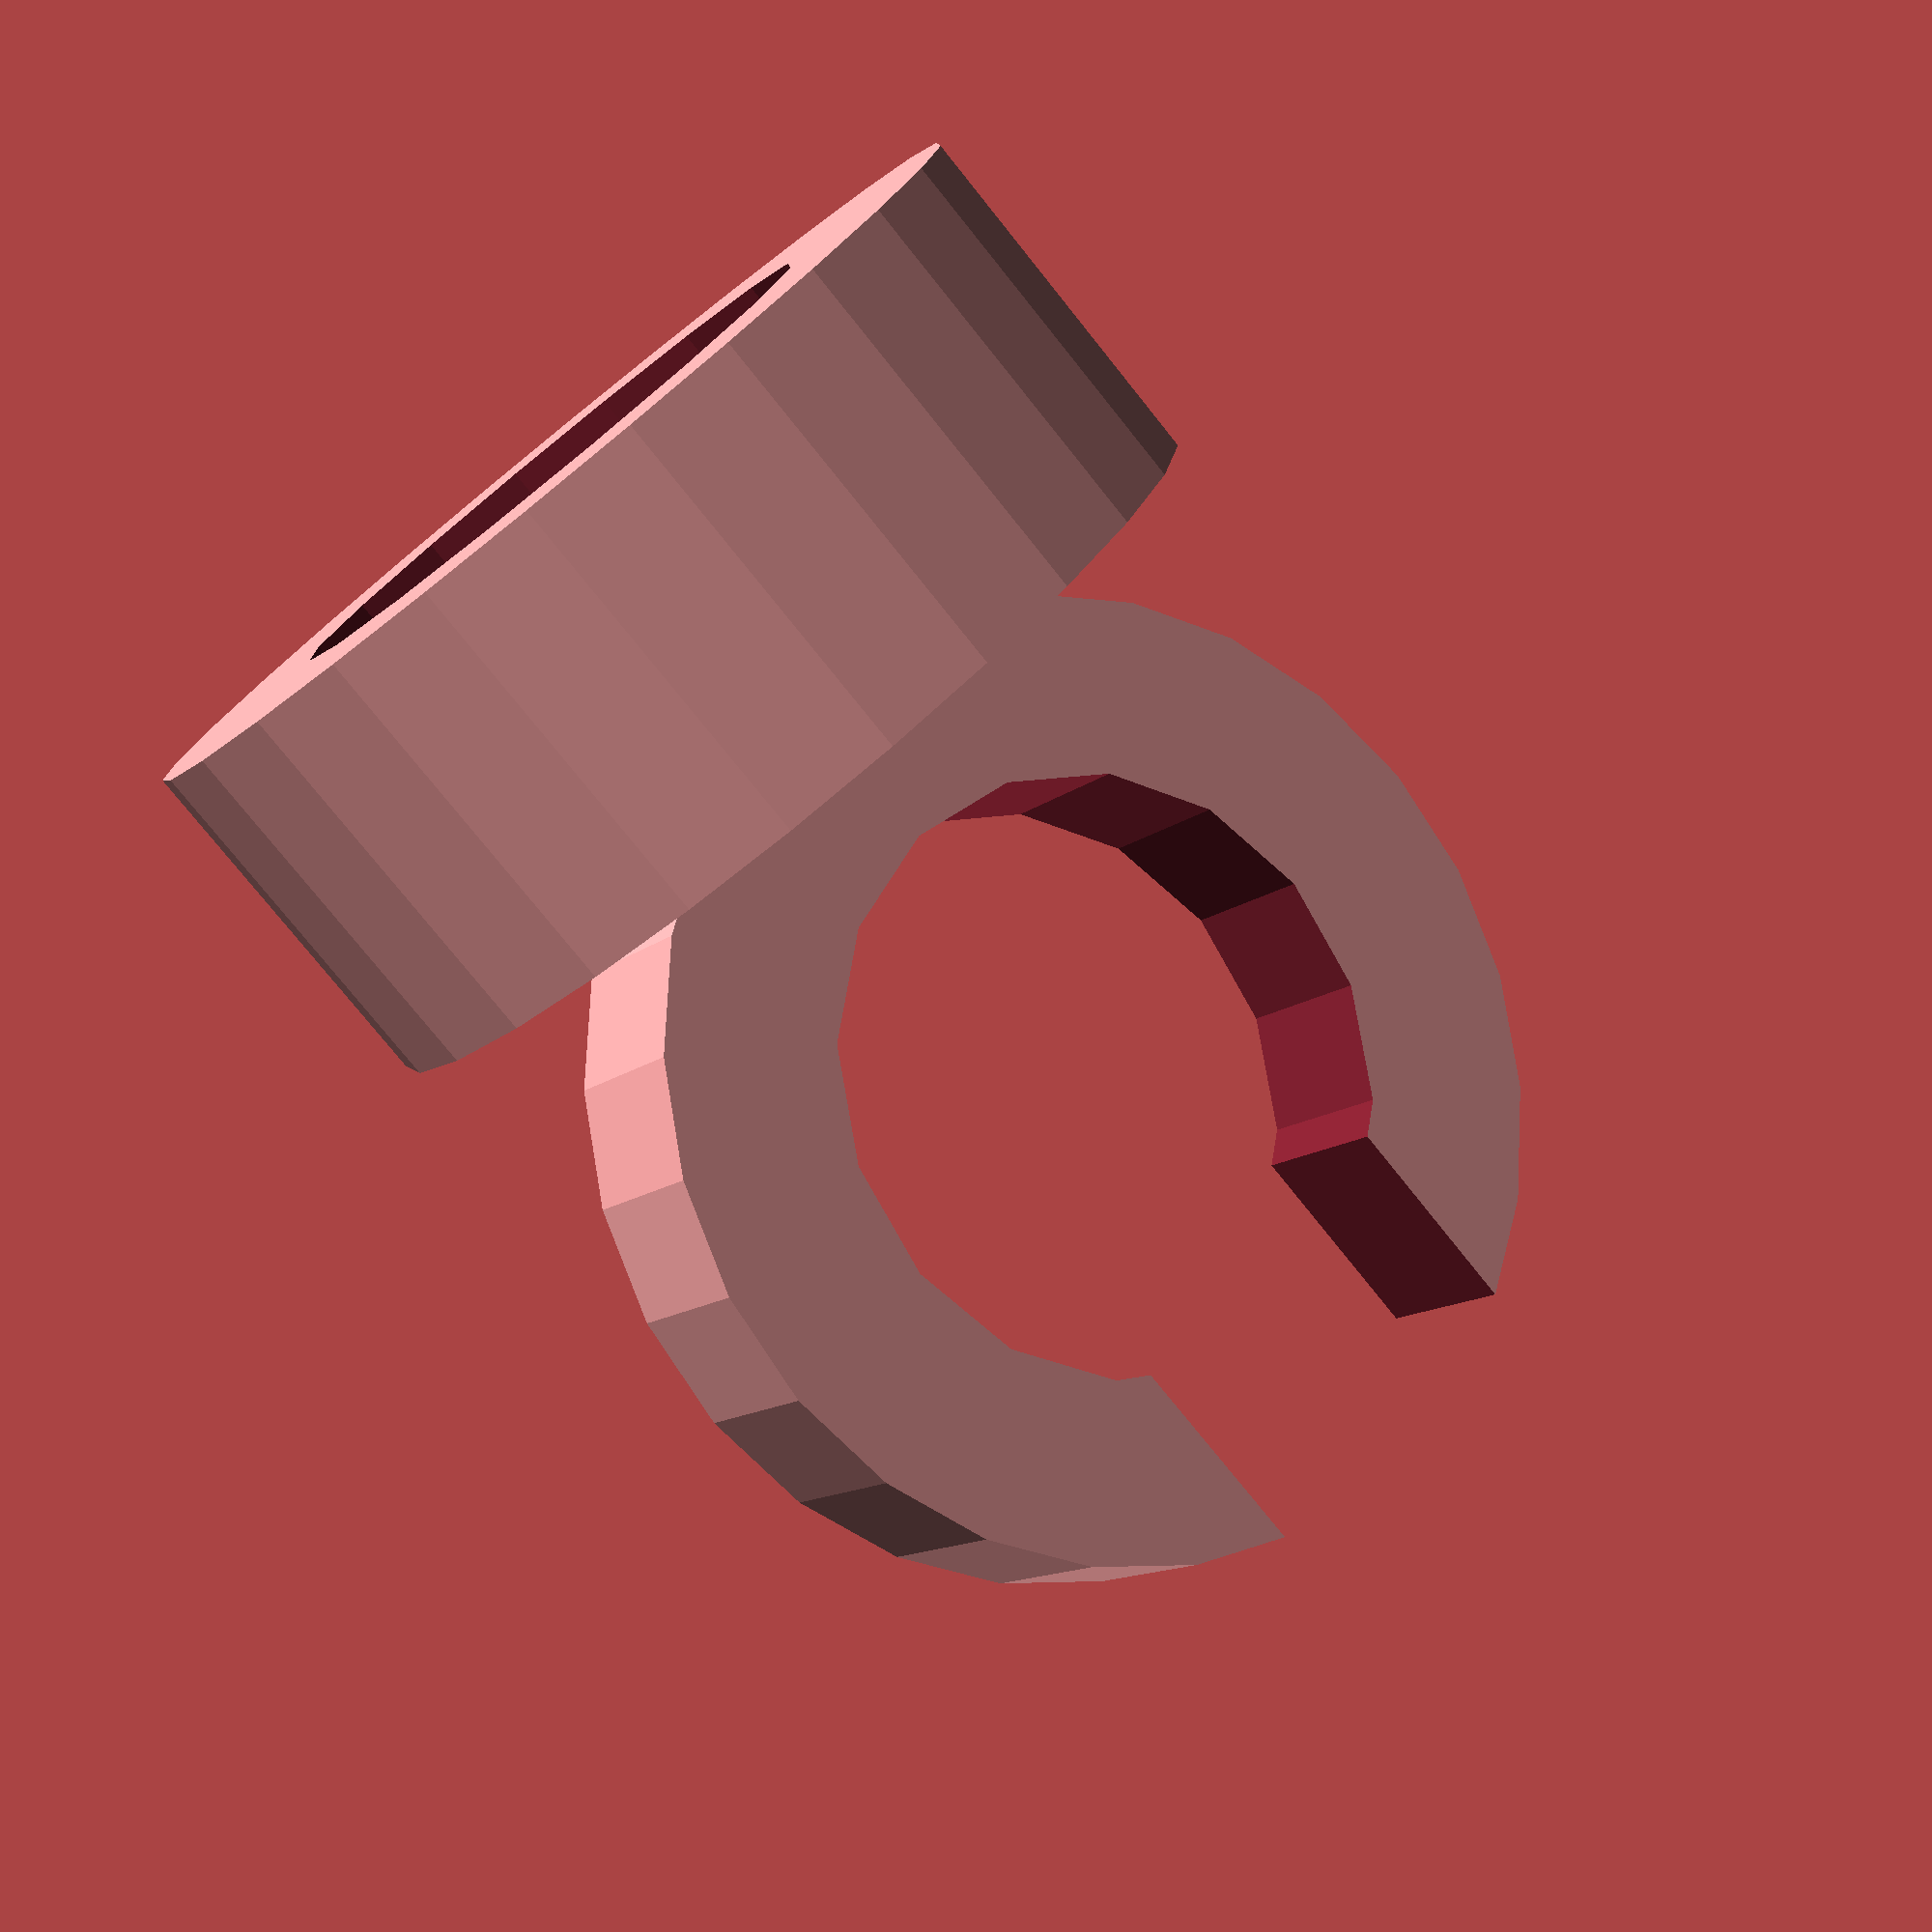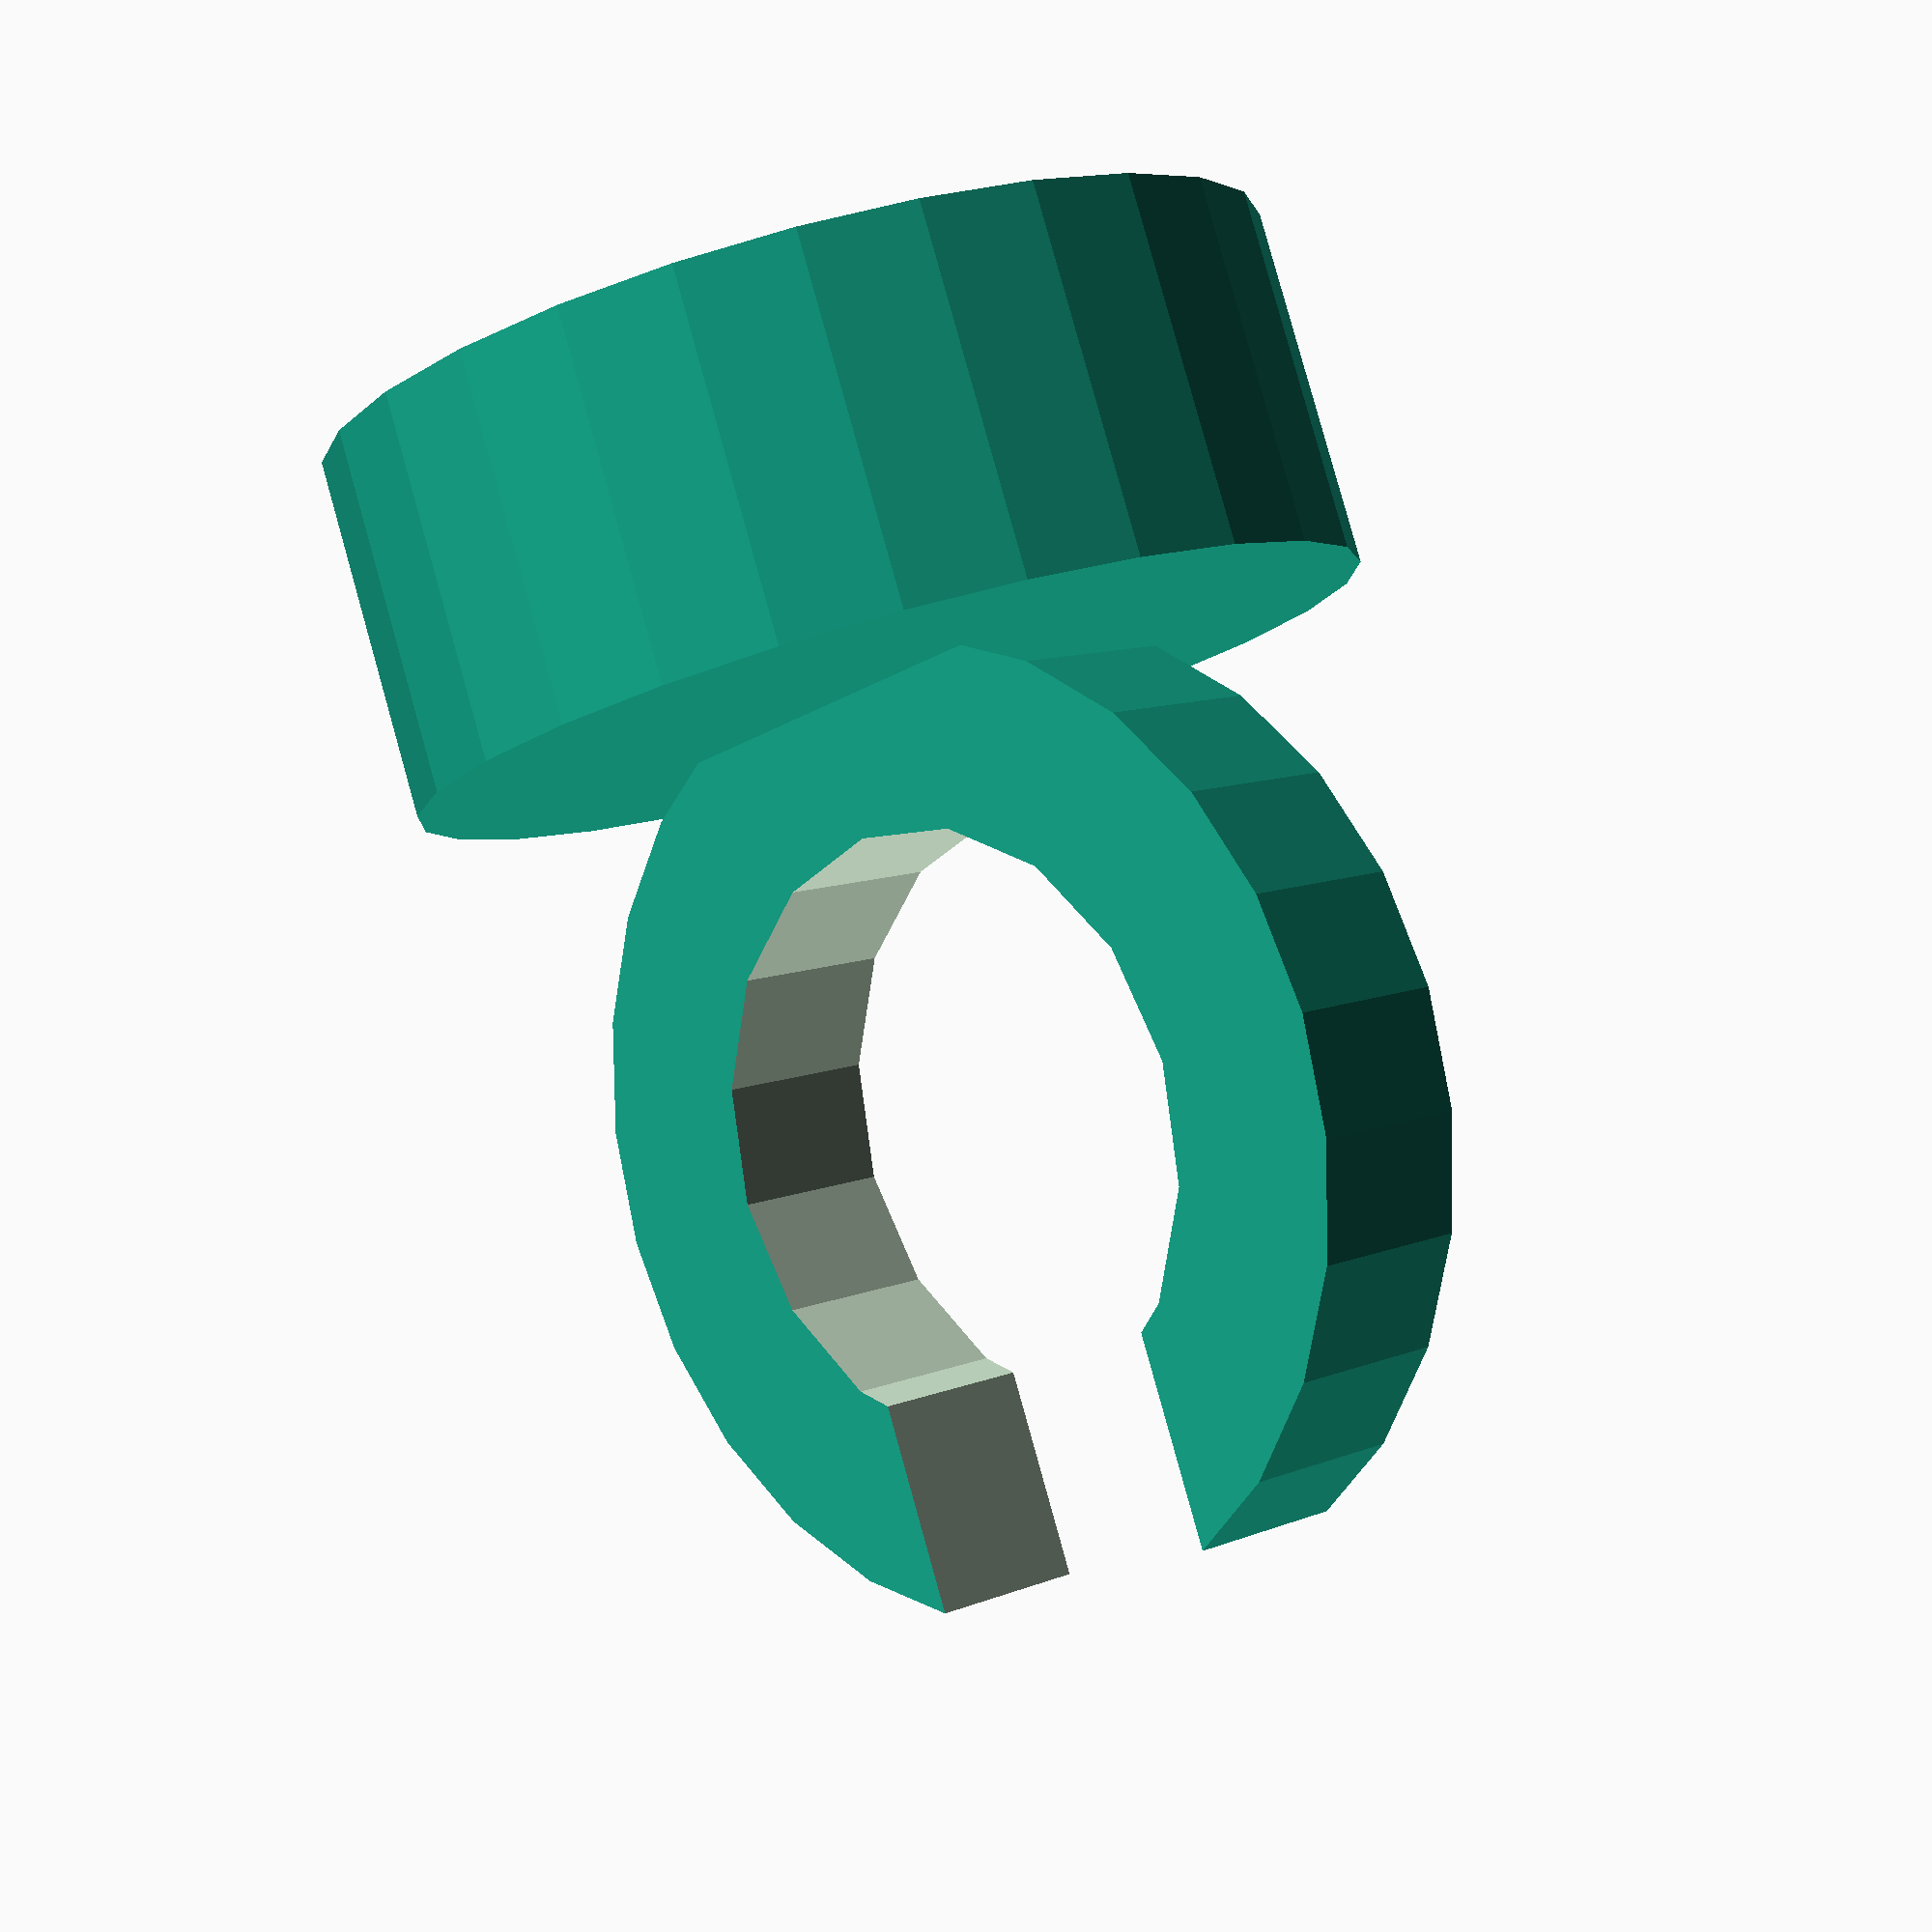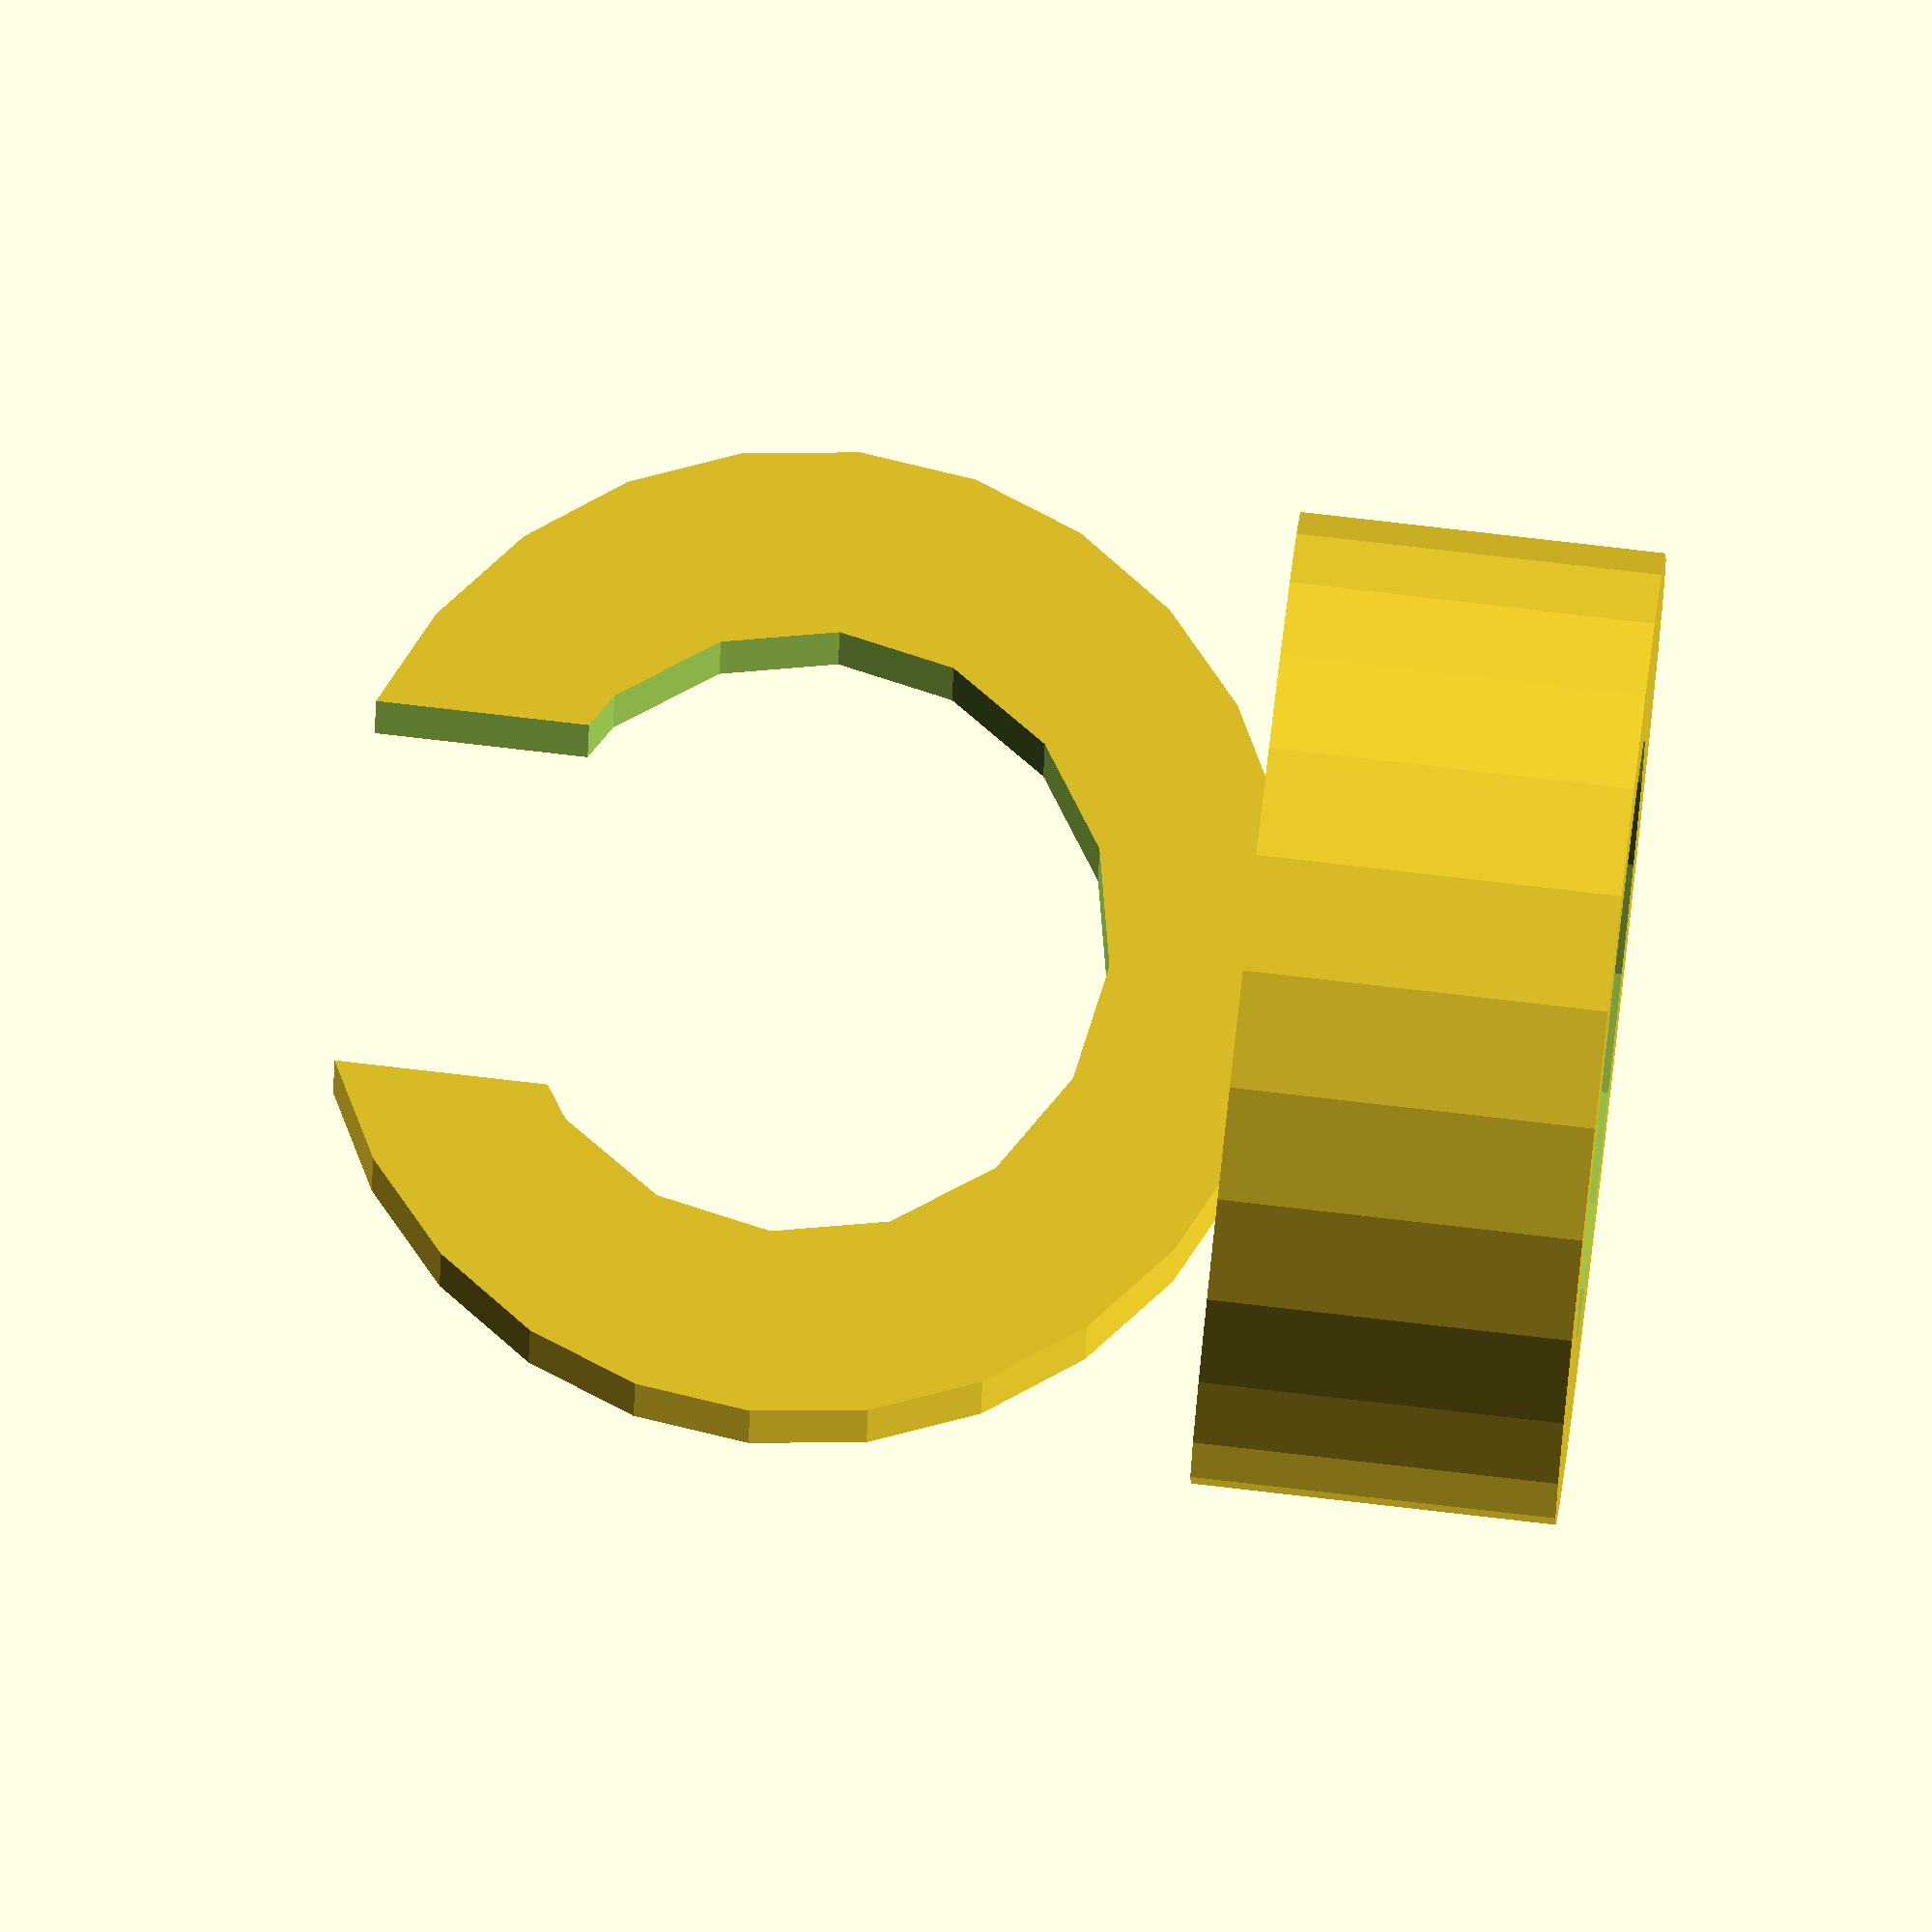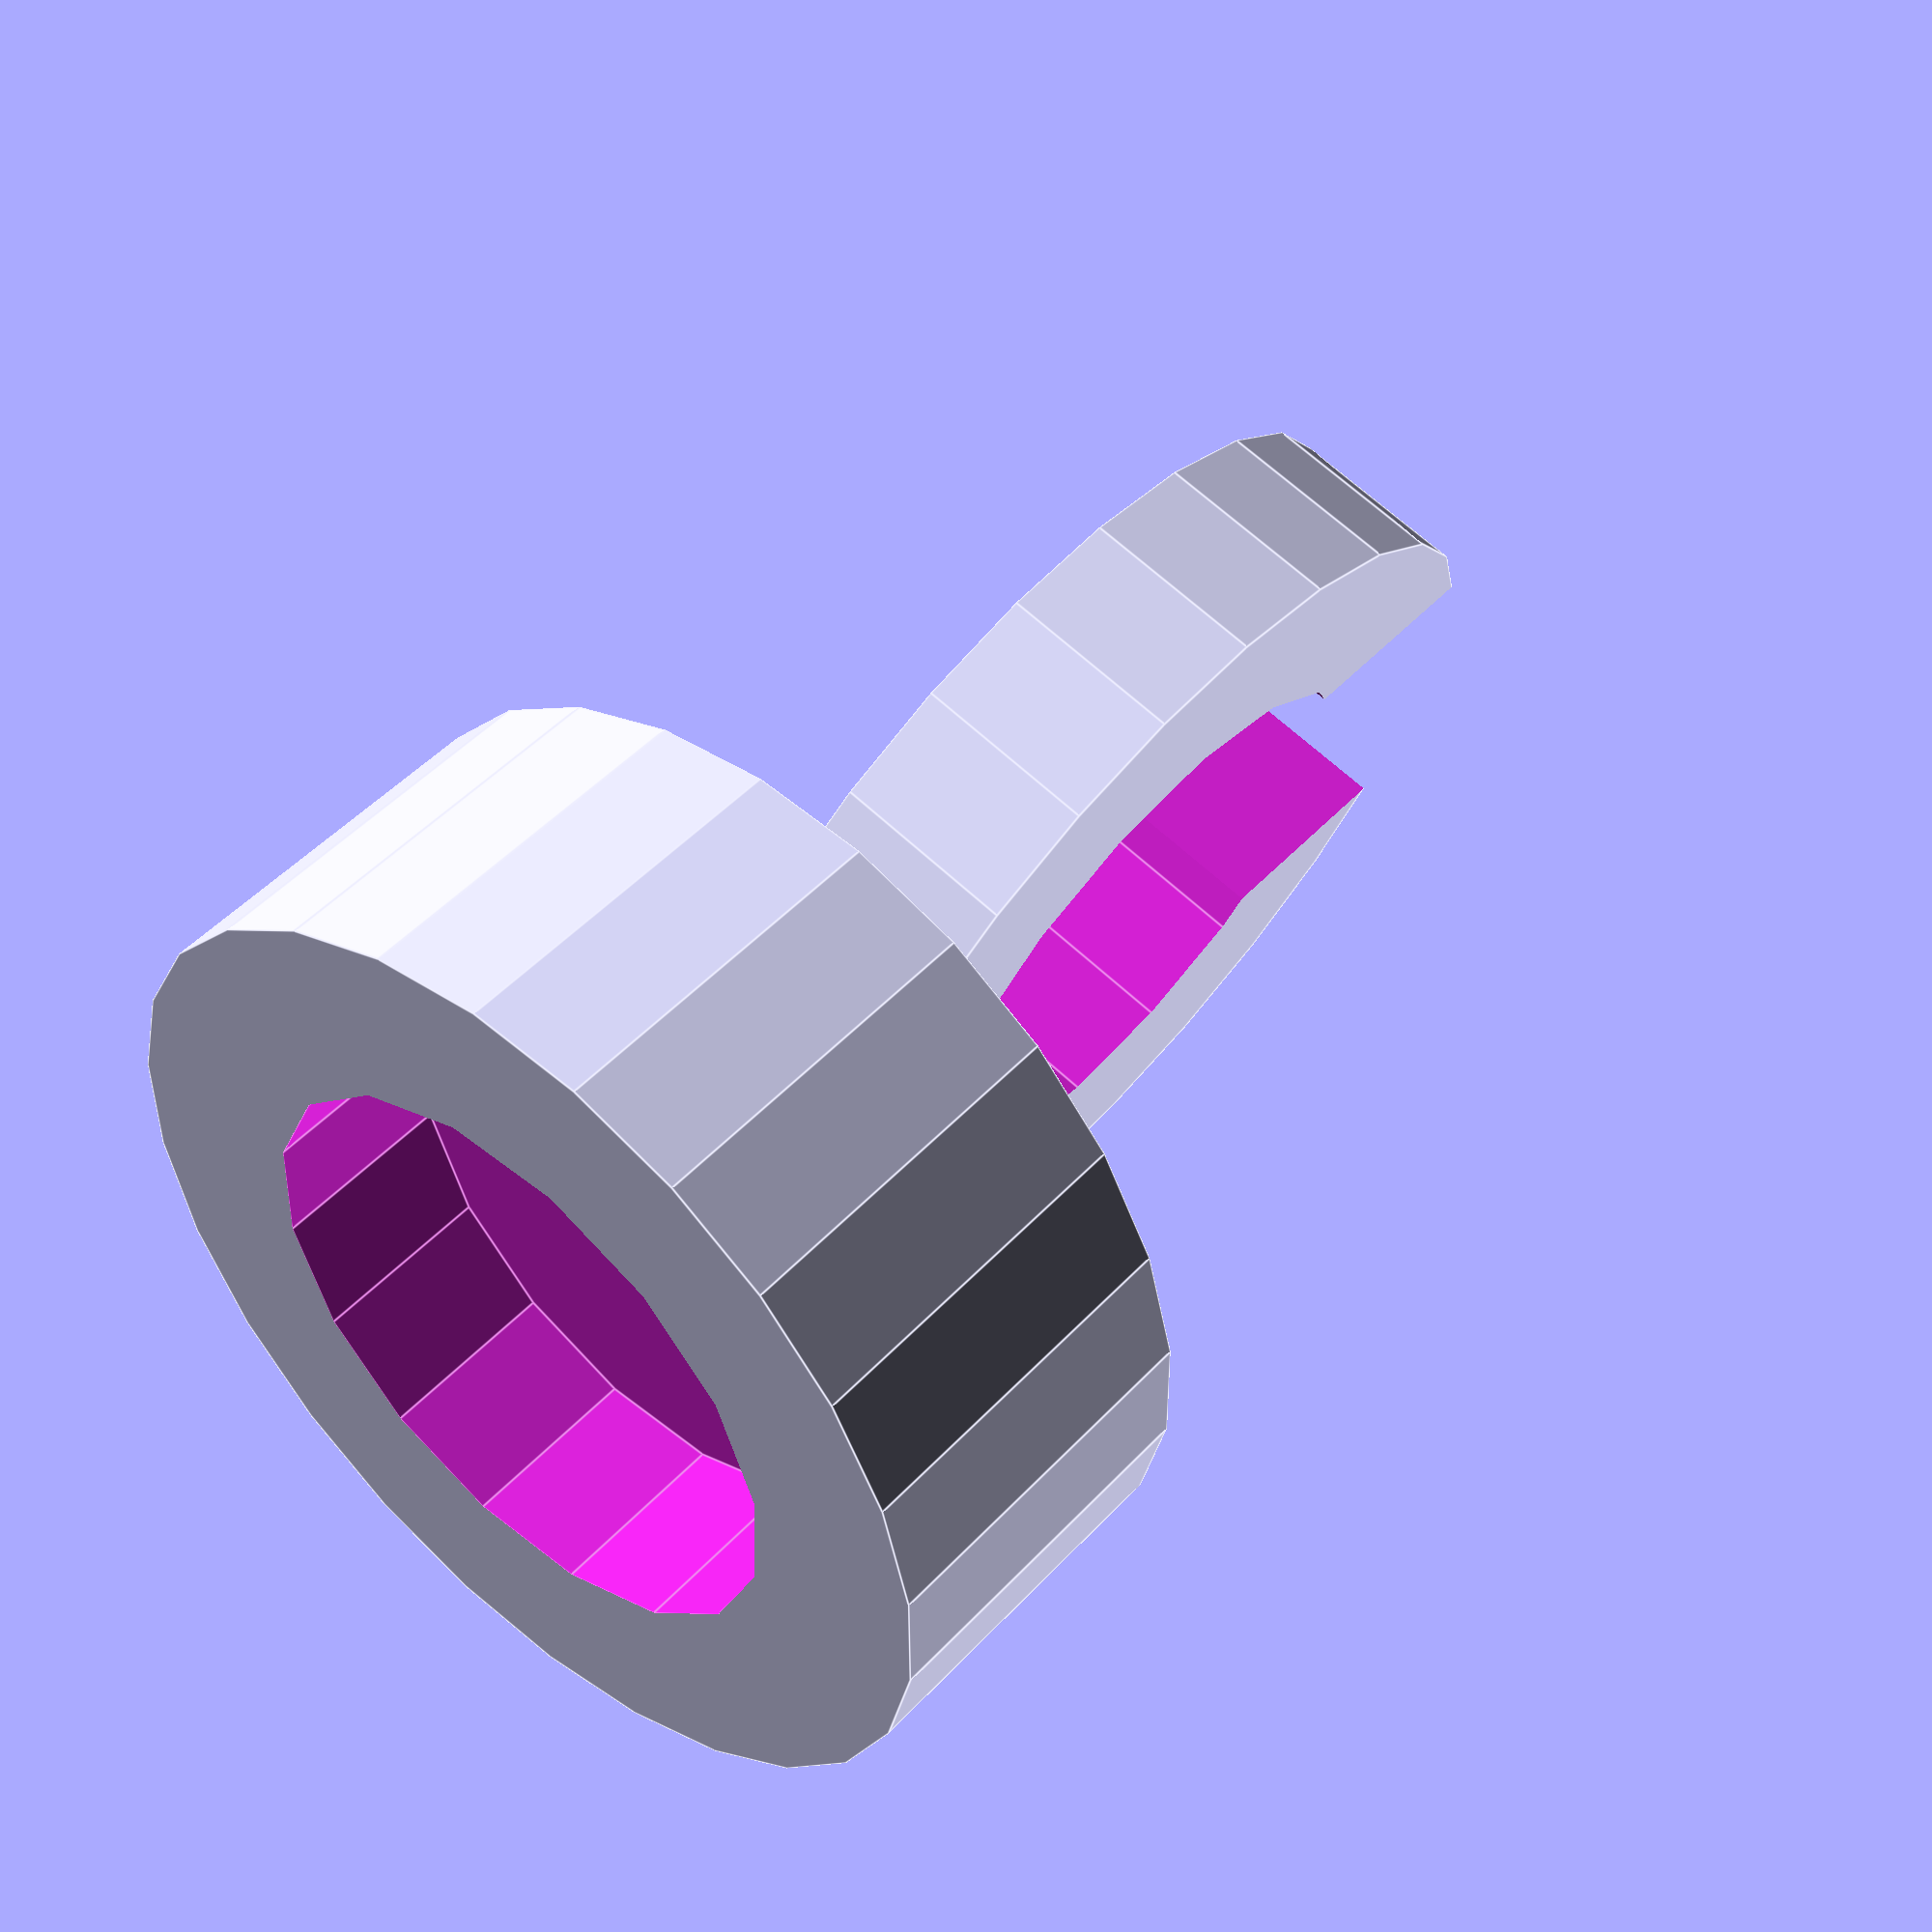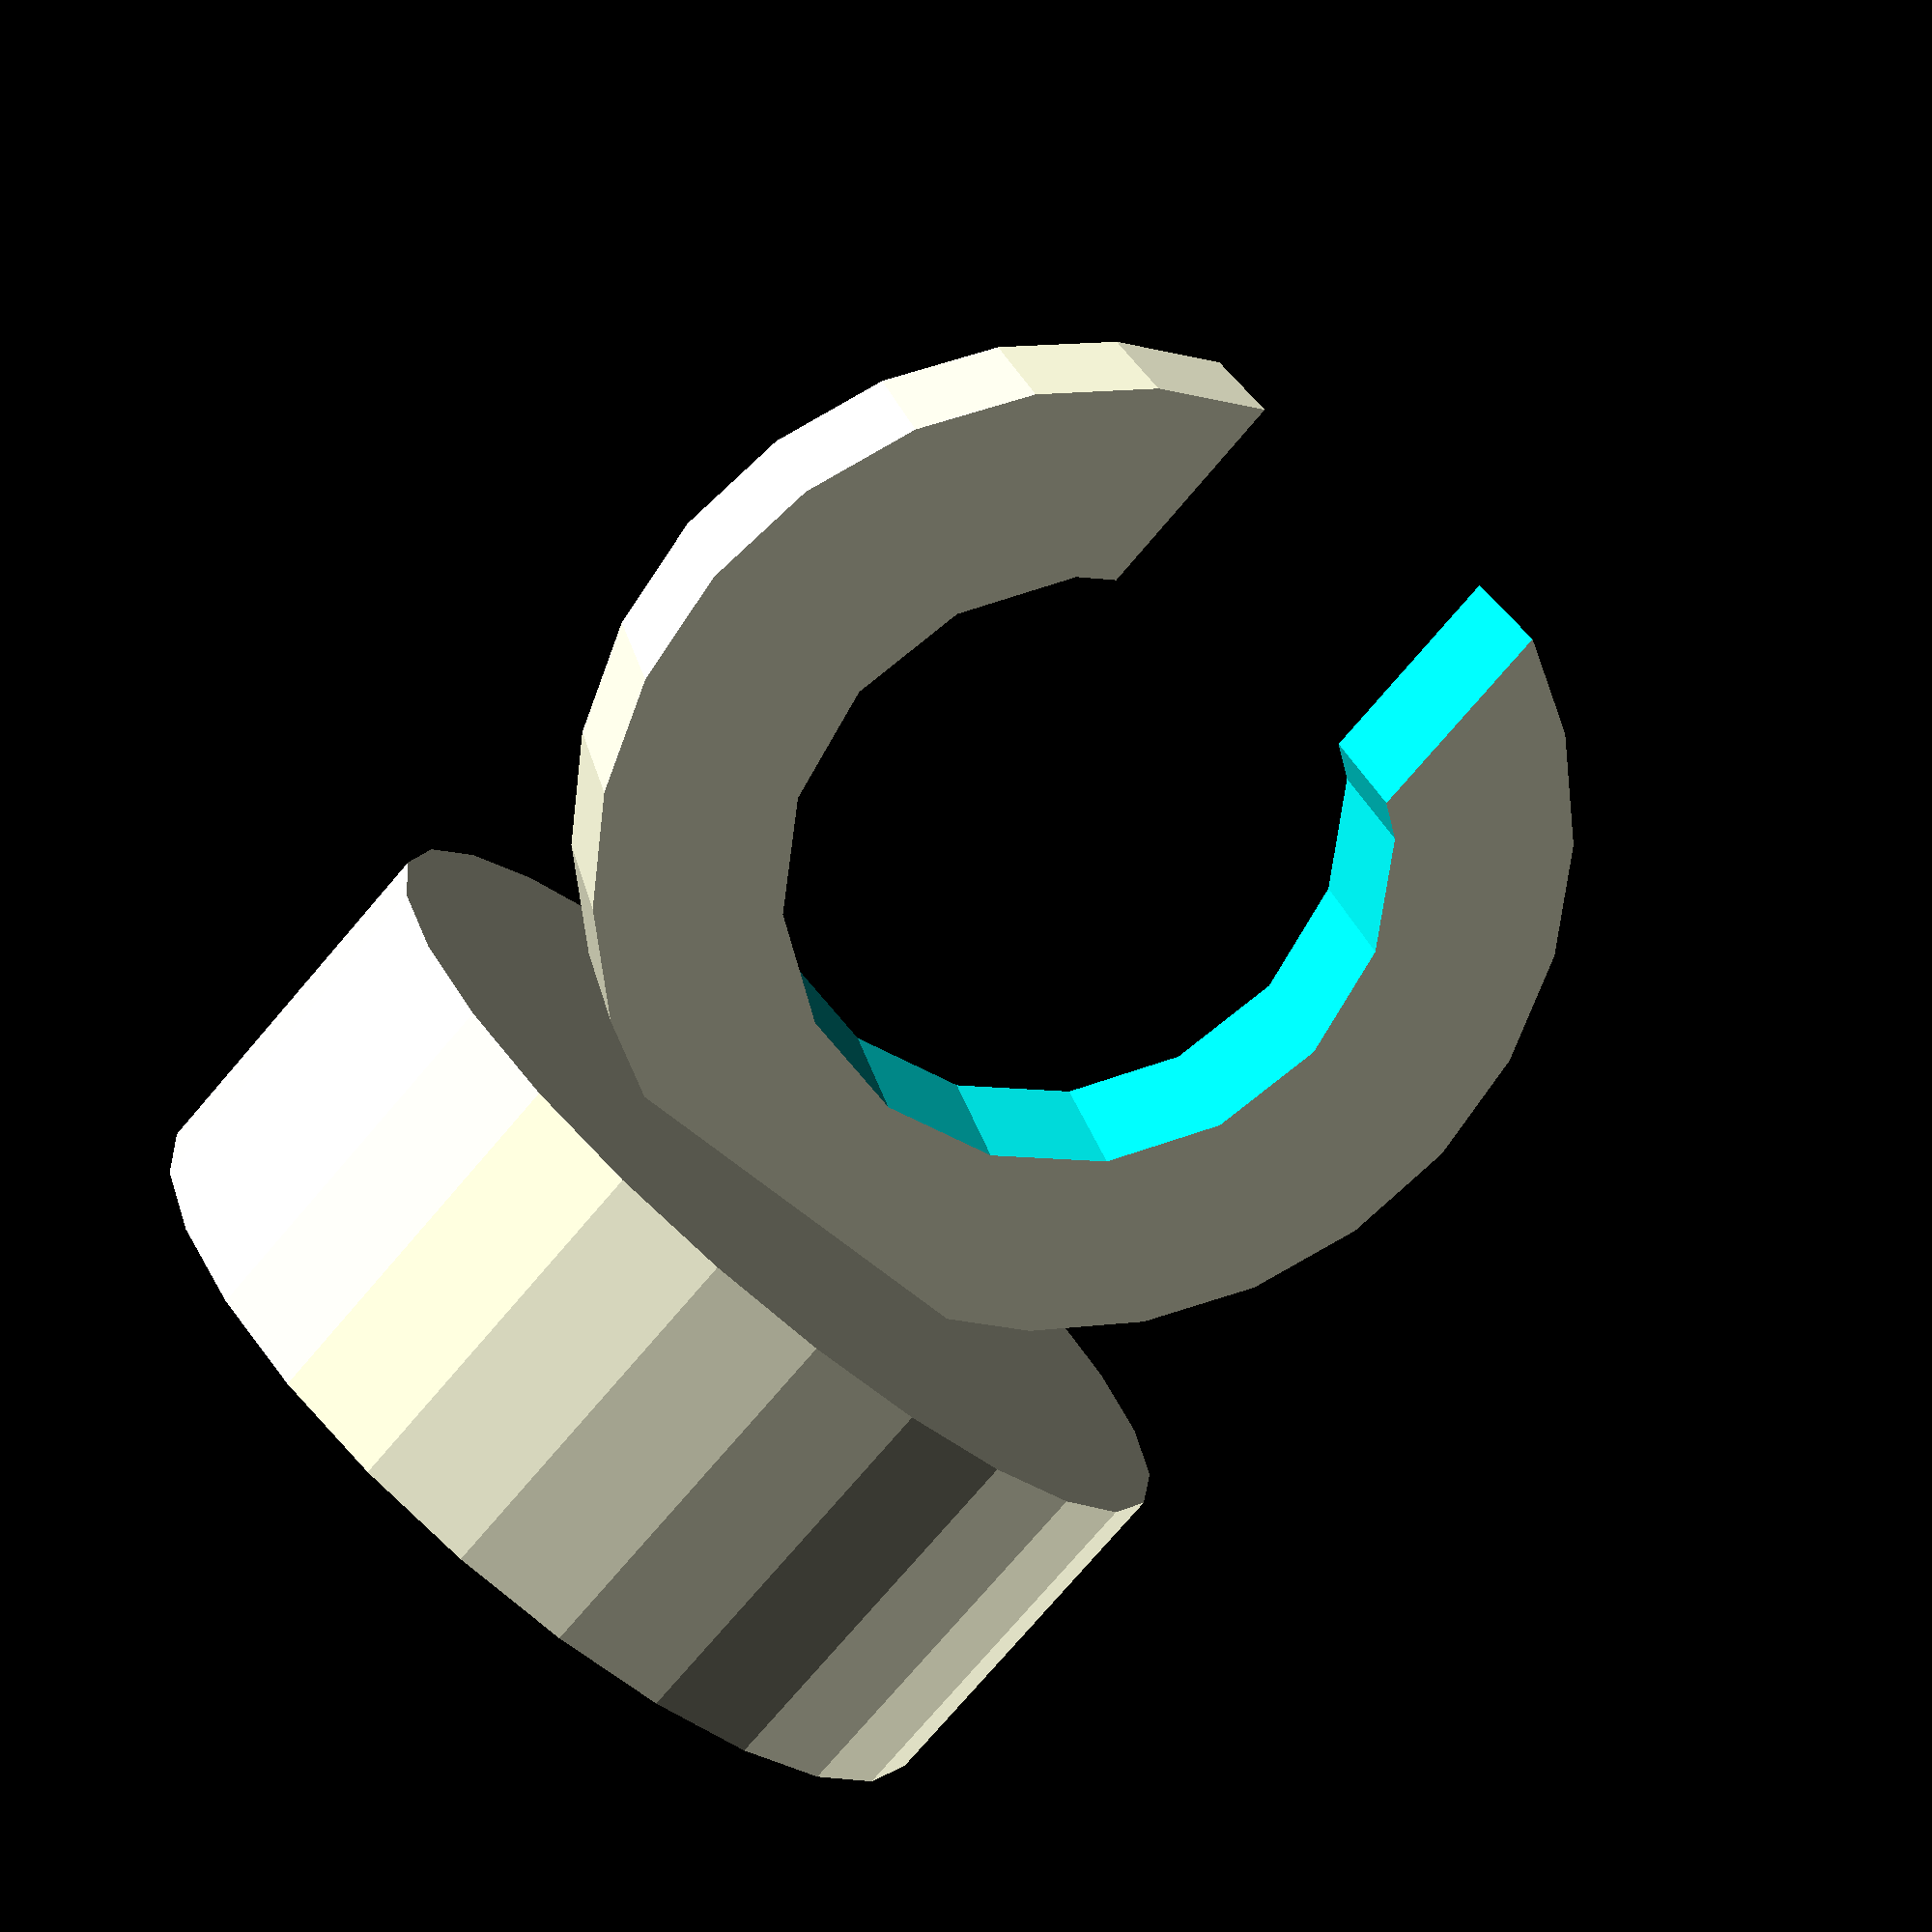
<openscad>
magnetic_tube_holder();

module magnetic_tube_holder(
   wandstaerke          = 3,
   schlauch_durchmesser = 10,
   magnet_durchmesser   = 10,
   magnet_dicke         = 3
) {
    union() {
        translate([0, 0, (wandstaerke * 1.5 + magnet_dicke) / 2]) {
            schlauch_schelle(
                wandstaerke = wandstaerke,
                schlauch_durchmesser = schlauch_durchmesser
            );
            translate([
                0,
                0,
                (
                  schlauch_durchmesser
                  + wandstaerke * 2.5
                  + magnet_dicke
                ) / -2
            ]) {
                magnet_gehaeuse(
                    wandstaerke = wandstaerke,
                    magnet_durchmesser = magnet_durchmesser,
                    magnet_dicke       = magnet_dicke
                );
            }
        }
    }
}

module schlauch_schelle(
   wandstaerke          = 1,
   schlauch_durchmesser = 5
) {
    difference() {
        rotate([90, 0, 0]) {
            difference() {
                cylinder(
                    d = schlauch_durchmesser + wandstaerke * 2,
                    h = wandstaerke,
                    center = true
                );
                cylinder(
                    d = schlauch_durchmesser,
                    h = wandstaerke * 1.1,
                    center = true
                );
            }
        }
        translate([
            0,
            0,
            wandstaerke
        ])
        cube([
                schlauch_durchmesser * 0.6,
                wandstaerke * 1.1,
                schlauch_durchmesser
            ],
            center = true
        );
    }
}

module magnet_gehaeuse(
   wandstaerke          = 1,
   magnet_durchmesser   = 5,
   magnet_dicke         = 1
) {
    difference() {
        cylinder(
            h = magnet_dicke + wandstaerke,
            d = magnet_durchmesser + wandstaerke * 2,
            center = true
        );
        translate([0, 0, wandstaerke / -2 + 0.04]) {
            cylinder(h = magnet_dicke + 0.1, d = magnet_durchmesser, center = true);
        }
    }
}


</openscad>
<views>
elev=77.1 azim=37.6 roll=218.7 proj=p view=wireframe
elev=275.5 azim=313.9 roll=344.4 proj=p view=wireframe
elev=96.0 azim=355.9 roll=83.5 proj=o view=solid
elev=311.8 azim=76.4 roll=220.4 proj=p view=edges
elev=78.0 azim=165.8 roll=319.3 proj=p view=solid
</views>
